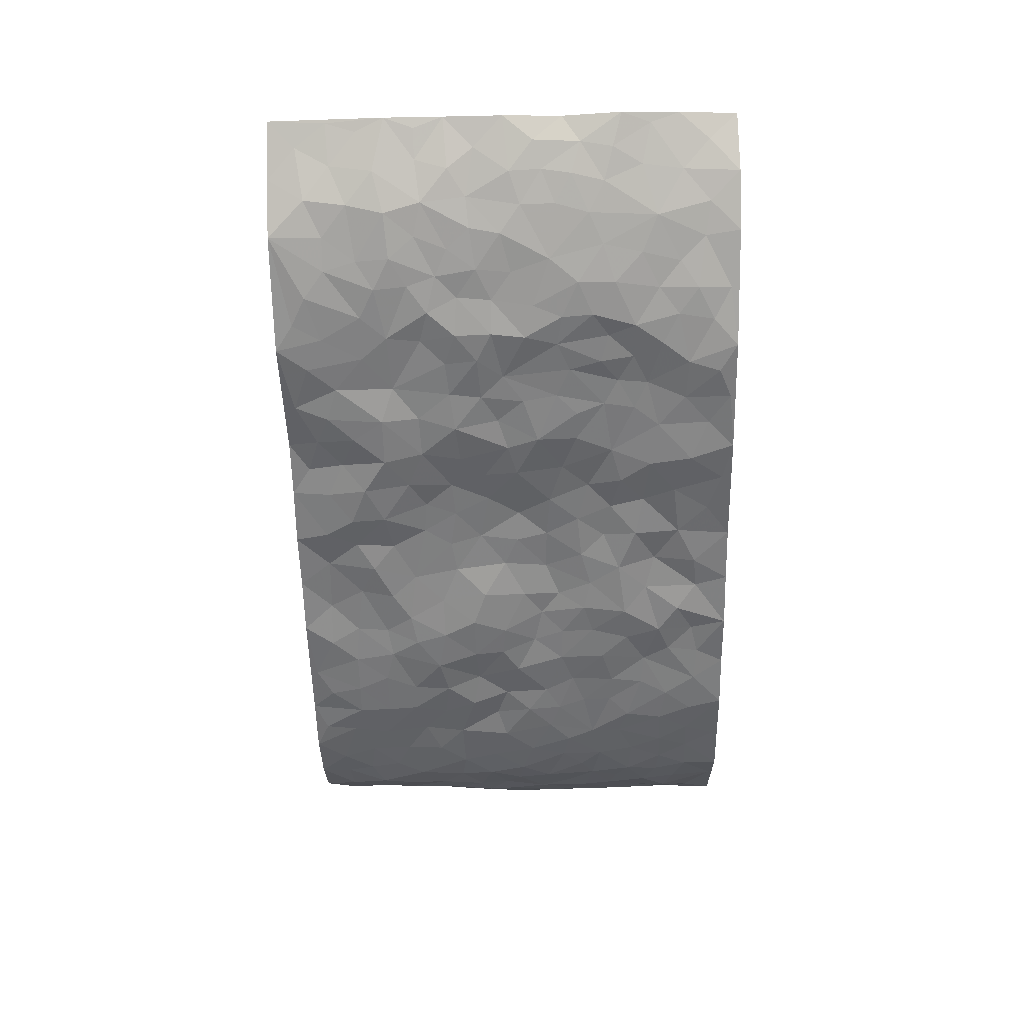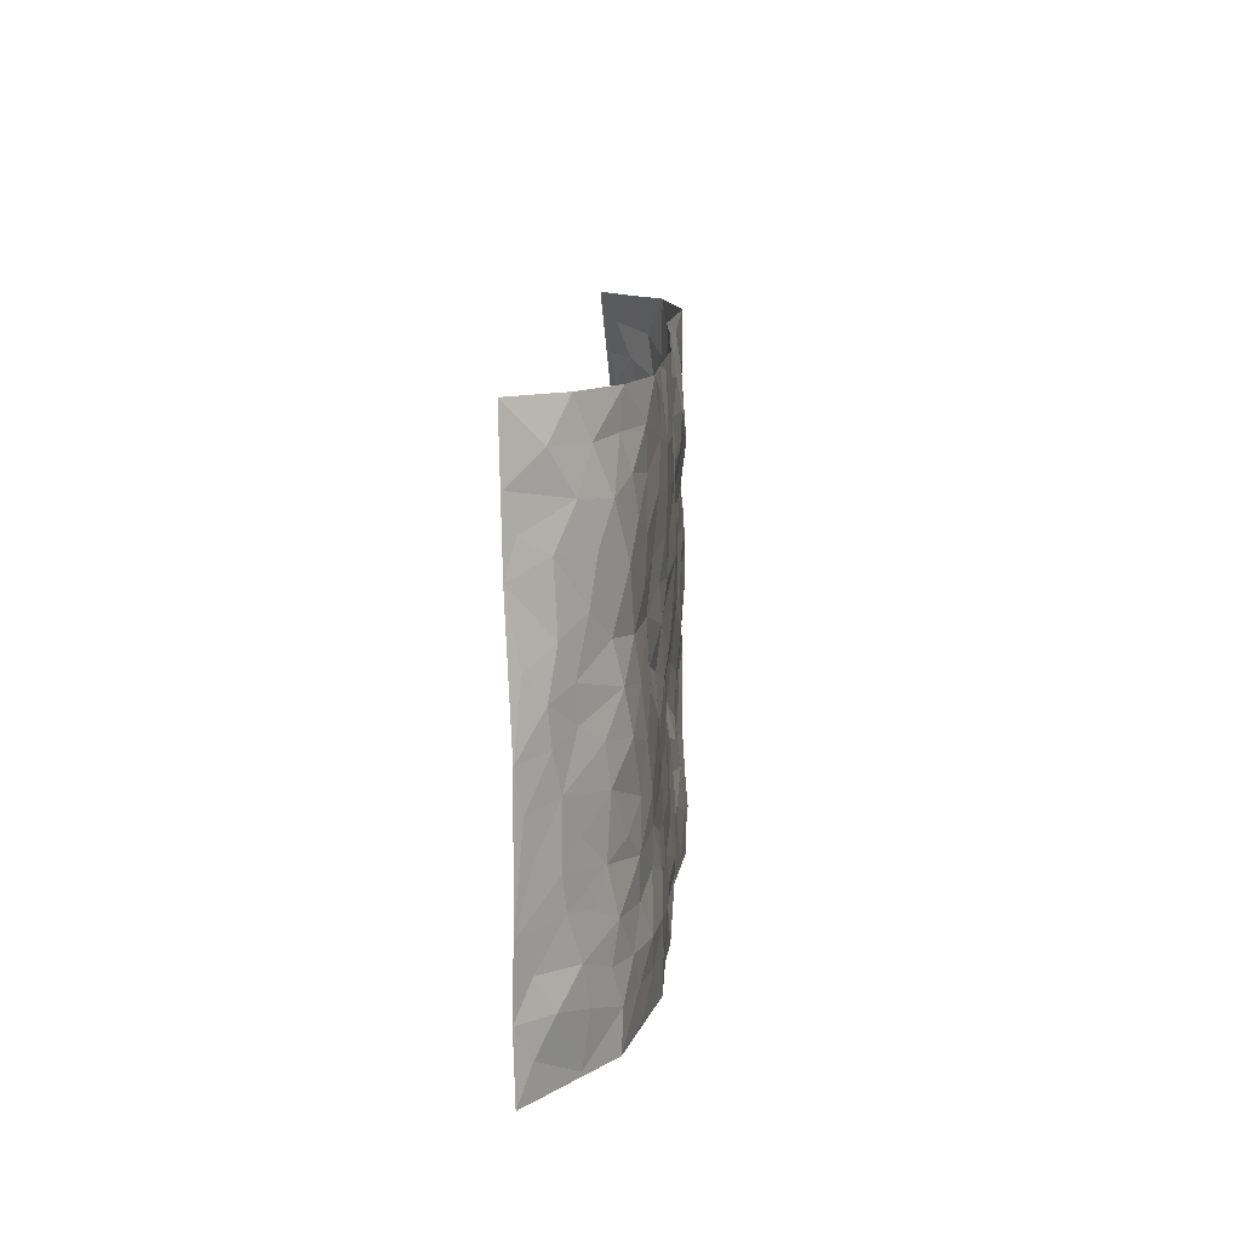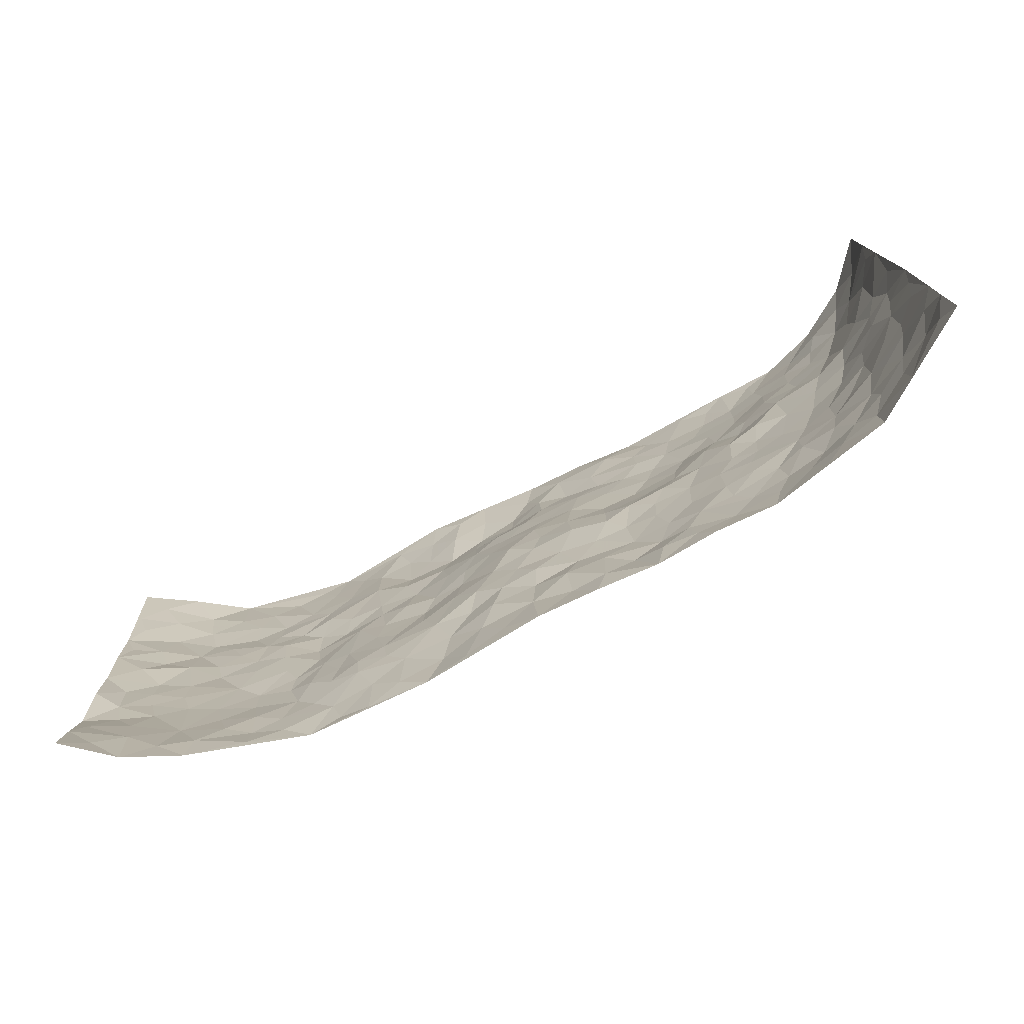
<metadata>
{"format":"obj","ext":"obj","renderer":"f3d","projection":"perspective","resolution":1024,"background":"white","views":[{"elev":-57.0,"azim":-88.7,"up":"+Z"},{"elev":12.2,"azim":93.3,"up":"+Y"},{"elev":-75.6,"azim":27.0,"up":"+Y"}]}
</metadata>
<code>
v -0.9326 0.004809 0.164
v -0.9391 0.9959 0.1555
v 0.9361 0.0006721 0.1524
v 0.9158 0.9994 0.1694
v -0.7915 0.3925 0.0383
v -0.9522 0.4993 0.1271
v -0.8484 0.3575 0.06216
v 0.001307 0.00352 -0.0281
v -0.9559 0.2506 0.1226
v -0.9045 0.3375 0.09523
v -0.7258 0.0012 0.03194
v -0.9446 0.1279 0.1443
v -0.7096 0.2921 0.00891
v -0.8377 0.00174 0.08448
v -0.8325 0.288 0.0562
v -0.4909 0.004168 -0.0422
v -0.9319 0.1892 0.1232
v -0.2931 0.1696 -0.03391
v -0.7732 0.3216 0.02993
v -0.8442 0.1207 0.08341
v -0.8949 0.06519 0.1195
v -0.783 0.06393 0.0555
v -0.668 0.1269 0.01022
v -0.7156 0.0744 0.02959
v -0.8585 0.2074 0.0797
v -0.8953 0.2697 0.08753
v -0.7639 0.1761 0.0331
v -0.6904 0.209 0.007265
v -0.8551 0.4884 0.0638
v -0.9457 0.3753 0.1347
v -0.7344 0.9982 0.01839
v -0.5379 0.223 -0.03119
v 0.2616 0.1581 -0.04573
v -0.9514 0.7483 0.1308
v -0.3686 0.394 -0.02828
v -0.7829 0.7535 0.02496
v -0.7967 0.8321 0.03759
v -0.5836 0.4422 -0.02039
v -0.6007 0.6059 -0.008596
v -0.4911 0.9984 -0.02959
v -0.9322 0.6862 0.1182
v -0.6623 0.563 -0.002421
v -0.3909 0.7531 -0.02391
v -0.5113 0.2804 -0.02325
v -0.4607 0.2259 -0.02532
v -0.4956 0.1634 -0.03405
v -0.4506 0.6359 -0.02715
v -0.3684 0.5598 -0.03118
v 0.1668 0.4738 -0.02465
v -0.3341 0.2229 -0.02709
v -0.2108 0.6109 -0.02971
v -0.3767 0.6288 -0.02967
v -0.302 0.05992 -0.04065
v -0.6294 0.7107 -0.01035
v -0.3954 0.1955 -0.02399
v -0.861 0.6176 0.07039
v -0.03698 0.3488 -0.01724
v 0.05849 0.3406 -0.02287
v 0.3001 0.4514 -0.0253
v -0.0954 0.5519 -0.01308
v -0.1652 0.5563 -0.02438
v 0.09304 0.6296 -0.02378
v -0.6354 0.3459 -0.01747
v -0.747 0.5745 0.02075
v -0.9249 0.8089 0.122
v -0.5593 0.1299 -0.02316
v -0.368 0.01458 -0.04533
v -0.7909 0.4664 0.03696
v -0.6155 0.1725 -0.008296
v -0.6099 0.01912 -0.003971
v -0.2451 0.00431 -0.04881
v -0.614 0.08863 -0.01118
v -0.5456 0.05463 -0.02397
v -0.432 0.03979 -0.04674
v -0.4512 0.1063 -0.03986
v -0.8752 0.6856 0.08531
v -0.9386 0.8722 0.1386
v -0.7366 0.5095 0.01372
v 0.0005568 0.9965 -0.02522
v -0.8002 0.6757 0.03682
v -0.5643 0.3151 -0.02912
v -0.5156 0.4612 -0.03507
v 0.006998 0.5718 -0.01301
v -0.04916 0.4833 -0.004995
v 0.004081 0.4201 -0.01172
v -0.1232 0.1302 -0.0357
v -0.5721 0.6701 -0.02227
v -0.8956 0.562 0.09677
v -0.7319 0.6918 0.01632
v -0.4505 0.2977 -0.02778
v -0.6327 0.2669 -0.01574
v -0.5034 0.6877 -0.01961
v -0.1721 0.4852 -0.02971
v -0.2628 0.4366 -0.03824
v -0.648 0.6496 -0.002852
v -0.009534 0.1186 -0.03031
v -0.4178 0.5107 -0.0284
v -0.3442 0.2896 -0.02477
v -0.2405 0.5039 -0.0344
v -0.1802 0.3829 -0.02117
v -0.9504 0.6239 0.132
v -0.7047 0.6235 0.01064
v -0.8058 0.5802 0.04848
v -0.3624 0.1122 -0.03588
v -0.5252 0.5335 -0.03561
v -0.6833 0.4063 -7.752e-05
v -0.1291 0.3247 -0.01579
v -0.1477 0.2513 -0.03146
v -0.5208 0.6119 -0.03132
v 0.1101 0.7277 -0.02809
v -0.002266 0.2161 -0.0296
v -0.07145 0.274 -0.01875
v 0.0064 0.289 -0.01826
v -0.4313 0.3645 -0.02644
v -0.1954 0.1864 -0.04002
v -0.6547 0.4883 -0.002515
v -0.5593 0.3812 -0.02863
v -0.4946 0.392 -0.02842
v -0.3084 0.5244 -0.02844
v -0.2591 0.3513 -0.02897
v -0.3569 0.4676 -0.03107
v -0.2257 0.2726 -0.027
v -0.09003 0.4121 -0.01523
v -0.5958 0.5316 -0.01361
v -0.09118 0.1993 -0.02151
v -0.2127 0.09624 -0.04826
v -0.3999 0.2594 -0.02108
v -0.9106 0.4374 0.09468
v -0.8564 0.4207 0.0674
v 0.09362 0.423 -0.01145
v 0.2096 0.239 -0.04408
v 0.0839 0.5171 -0.01513
v 0.02009 0.4884 -0.01285
v 0.1678 0.393 -0.02083
v 0.7885 0.4969 0.03574
v 0.2219 0.4341 -0.02206
v 0.2679 0.3144 -0.03505
v 0.1604 0.5662 -0.03682
v 0.1244 0.9956 -0.02663
v -0.2937 0.6192 -0.03835
v 0.4277 0.8783 -0.04281
v 0.4929 0.9962 -0.0265
v -0.2146 0.7798 -0.04524
v -0.05726 0.8628 -0.04358
v -0.3228 0.3495 -0.03065
v -0.462 0.566 -0.03668
v -0.07307 0.05468 -0.03383
v -0.1576 0.02441 -0.04114
v 0.1242 0.00334 -0.03136
v 0.01377 0.8584 -0.03035
v -0.01618 0.6998 -0.02112
v 0.4247 0.1974 -0.03693
v 0.3438 0.2904 -0.0375
v 0.5967 0.5263 -0.0192
v 0.5288 0.5461 -0.01497
v 0.4586 0.1364 -0.04066
v 0.5269 0.2284 -0.03507
v 0.4175 0.3618 -0.02919
v 0.02324 0.6406 -0.02118
v -0.05914 0.6277 -0.01892
v -0.1466 0.7294 -0.03269
v -0.08648 0.6937 -0.02071
v -0.05929 0.7898 -0.03989
v -0.1368 0.6336 -0.01985
v 0.02164 0.7738 -0.02759
v 0.2471 0.9959 -0.03597
v -0.0178 0.925 -0.03506
v -0.2696 0.8449 -0.03857
v -0.199 0.8767 -0.02544
v -0.3172 0.7798 -0.04241
v -0.2446 0.9942 -0.009075
v -0.2284 0.6957 -0.03479
v -0.3184 0.6993 -0.03134
v -0.1399 0.8286 -0.04528
v -0.1217 0.9944 -0.01661
v 0.2195 0.7437 -0.04087
v 0.1752 0.6653 -0.03419
v 0.3297 0.5935 -0.04265
v 0.2627 0.5218 -0.03885
v 0.2678 0.6638 -0.0472
v 0.4278 0.7425 -0.04035
v 0.3588 0.6812 -0.04739
v 0.2879 0.7312 -0.04701
v 0.06937 0.9264 -0.02435
v 0.07933 0.8214 -0.03725
v 0.1465 0.8553 -0.02998
v 0.2526 0.8708 -0.03421
v 0.3241 0.7913 -0.04329
v 0.2331 0.5938 -0.04619
v -0.8637 0.8669 0.0884
v -0.6833 0.8167 0.002789
v -0.859 0.7748 0.06965
v -0.835 0.9971 0.08965
v -0.8933 0.9382 0.1188
v -0.804 0.9216 0.05001
v -0.7319 0.8855 0.0203
v -0.6082 0.9296 -0.01579
v -0.6634 0.8862 -0.0008157
v -0.6902 0.7461 -0.002395
v -0.5629 0.8138 -0.02161
v -0.6251 0.7811 -0.01537
v -0.5134 0.9005 -0.02603
v -0.3928 0.877 -0.02965
v -0.5475 0.9602 -0.02235
v -0.4667 0.815 -0.02733
v -0.4443 0.9356 -0.03124
v -0.346 0.9707 -0.0221
v -0.514 0.7596 -0.02488
v -0.3212 0.9 -0.03333
v -0.2587 0.9277 -0.0243
v 0.1575 0.7828 -0.03803
v 0.2567 0.8017 -0.03608
v 0.1908 0.9306 -0.02395
v 0.3962 0.8102 -0.04327
v 0.34 0.8786 -0.04127
v 0.3842 0.9802 -0.03202
v 0.2912 0.9353 -0.03849
v 0.445 0.9463 -0.03671
v 0.3839 0.4931 -0.03147
v 0.3283 0.5279 -0.03658
v 0.4884 0.6025 -0.03131
v 0.4359 0.6629 -0.03789
v 0.4089 0.5876 -0.02698
v 0.355 0.191 -0.03428
v 0.4853 0.3348 -0.02788
v 0.463 0.5219 -0.02096
v 0.3498 0.3884 -0.03327
v -0.1239 0.9119 -0.03078
v -0.183 0.9535 -0.01452
v 0.3221 0.1341 -0.03804
v 0.6118 0.01547 -0.01069
v 0.2021 0.3346 -0.03542
v 0.2734 0.3855 -0.03072
v 0.5873 0.2481 -0.02258
v 0.7323 0.9969 0.01175
v 0.9359 0.2503 0.1534
v 0.4961 0.8105 -0.03966
v 0.7236 0.4872 -0.0009322
v 0.4927 0.7452 -0.03809
v 0.9382 0.5003 0.1513
v 0.6727 0.2939 -0.008491
v 0.5137 0.468 -0.02753
v 0.7731 0.3106 0.03444
v 0.5665 0.4156 -0.02589
v 0.4915 0.003738 -0.03476
v 0.09078 0.2532 -0.03284
v 0.508 0.07842 -0.03699
v 0.1354 0.3198 -0.02948
v 0.4195 0.2673 -0.03218
v 0.8547 0.2648 0.08587
v 0.6474 0.4616 -0.01749
v 0.5802 0.08327 -0.02444
v 0.453 0.4258 -0.02725
v 0.6127 0.3717 -0.02365
v 0.2882 0.2336 -0.0392
v 0.482 0.2719 -0.02968
v 0.2654 0.07965 -0.03415
v 0.3692 0.003537 -0.03094
v 0.247 0.002895 -0.03835
v 0.2019 0.1154 -0.04409
v 0.06933 0.171 -0.02233
v 0.1462 0.1909 -0.03302
v 0.6166 0.1481 -0.02513
v 0.7753 0.4226 0.02824
v 0.7477 0.2208 0.018
v 0.6516 0.0815 -0.007138
v 0.6735 0.3844 -0.009365
v 0.7199 0.3388 0.006338
v 0.8657 0.326 0.09169
v 0.749 0.5678 0.01096
v 0.6931 0.1458 -9.658e-05
v 0.7593 0.1497 0.02822
v 0.8265 0.3674 0.06711
v 0.909 0.3497 0.1286
v 0.8665 0.4387 0.09105
v 0.5866 0.3132 -0.02415
v 0.8093 0.1055 0.05684
v 0.3341 0.06468 -0.03521
v 0.4133 0.07022 -0.03918
v 0.07268 0.0792 -0.0345
v 0.1446 0.07338 -0.03026
v 0.9244 0.7505 0.1637
v 0.7305 0.0793 0.01325
v 0.6576 0.2158 -0.007857
v 0.9247 0.4249 0.1391
v 0.8842 0.5093 0.1025
v 0.7991 0.25 0.05094
v 0.5368 0.1492 -0.03702
v 0.7313 0.001551 0.01597
v 0.5073 0.3941 -0.02836
v 0.9049 0.06312 0.1295
v 0.9337 0.1253 0.1562
v 0.8273 0.1797 0.06566
v 0.8769 0.1239 0.09825
v 0.8113 0.008833 0.06893
v 0.902 0.1877 0.1294
v 0.6713 0.5552 -0.009291
v 0.6958 0.6322 -0.0004603
v 0.5894 0.6356 -0.01292
v 0.8173 0.6916 0.0556
v 0.6365 0.7702 -0.01631
v 0.918 0.6255 0.1402
v 0.7662 0.6417 0.02726
v 0.8413 0.5954 0.07351
v 0.7387 0.7428 0.003137
v 0.8323 0.5308 0.07019
v 0.8923 0.5745 0.1081
v 0.8712 0.6601 0.09487
v 0.6451 0.6916 -0.01263
v 0.5697 0.7231 -0.02084
v 0.5141 0.6735 -0.02837
v 0.839 0.8523 0.06987
v 0.7152 0.8699 0.001049
v 0.8074 0.7765 0.04345
v 0.8721 0.7787 0.101
v 0.7818 0.8438 0.02276
v 0.9184 0.8749 0.1642
v 0.6992 0.8012 -0.006368
v 0.9061 0.8121 0.1466
v 0.7393 0.9302 0.0178
v 0.8358 0.9981 0.07626
v 0.6154 0.9967 -0.02552
v 0.8114 0.9254 0.05163
v 0.8773 0.9285 0.1086
v 0.6654 0.9329 -0.0153
v 0.5615 0.9 -0.03205
v 0.4963 0.8799 -0.04049
v 0.5543 0.9682 -0.03048
v 0.5747 0.8204 -0.02923
v 0.6406 0.8592 -0.01632
f 29 6 128
f 12 21 20
f 26 10 9
f 55 45 46
f 27 19 15
f 26 9 17
f 101 6 88
f 12 1 21
f 7 15 19
f 125 86 96
f 84 123 85
f 129 29 128
f 25 27 15
f 12 20 17
f 73 75 66
f 22 14 11
f 26 17 25
f 9 12 17
f 25 15 26
f 5 129 7
f 52 146 48
f 55 18 50
f 7 19 5
f 20 27 25
f 124 82 105
f 41 76 34
f 20 14 22
f 14 20 21
f 14 21 1
f 24 22 11
f 24 27 22
f 72 66 69
f 69 32 91
f 70 24 11
f 24 23 27
f 17 20 25
f 27 20 22
f 10 15 7
f 10 26 15
f 23 28 27
f 27 13 19
f 28 23 69
f 13 27 28
f 119 121 94
f 10 7 129
f 6 30 128
f 9 10 30
f 36 192 80
f 80 102 89
f 118 81 44
f 64 103 78
f 115 126 86
f 45 32 46
f 91 63 13
f 129 68 29
f 95 87 54
f 95 54 199
f 202 40 204
f 82 97 105
f 29 88 6
f 18 55 104
f 148 126 71
f 38 82 124
f 50 18 122
f 117 82 38
f 5 19 106
f 82 117 118
f 80 64 102
f 127 45 55
f 194 77 190
f 98 35 114
f 39 124 105
f 127 50 98
f 106 19 13
f 66 75 46
f 39 95 42
f 63 117 38
f 95 89 102
f 101 56 76
f 51 140 99
f 18 53 126
f 62 83 132
f 45 127 90
f 112 113 57
f 103 29 68
f 130 85 58
f 109 39 105
f 35 94 121
f 113 246 58
f 151 165 163
f 120 100 94
f 114 127 98
f 192 190 65
f 95 39 87
f 36 191 37
f 67 104 74
f 56 101 88
f 13 63 106
f 192 34 76
f 268 241 243
f 108 115 125
f 93 84 60
f 133 84 85
f 156 288 157
f 101 76 41
f 80 103 64
f 105 97 146
f 99 61 51
f 92 109 47
f 125 96 111
f 158 227 153
f 75 104 55
f 69 66 32
f 81 91 32
f 106 78 68
f 42 64 78
f 77 34 65
f 24 70 72
f 75 73 16
f 16 71 67
f 2 34 77
f 13 28 91
f 103 56 88
f 56 80 76
f 72 69 23
f 11 16 70
f 16 73 70
f 16 67 74
f 115 18 126
f 24 72 23
f 73 72 70
f 16 74 75
f 72 73 66
f 32 45 44
f 84 83 60
f 66 46 32
f 78 106 116
f 117 63 81
f 67 53 104
f 103 68 78
f 69 91 28
f 36 80 89
f 106 38 116
f 106 68 5
f 81 118 117
f 62 132 138
f 32 44 81
f 53 67 71
f 57 58 85
f 123 100 107
f 93 60 61
f 33 230 224
f 8 96 147
f 132 133 130
f 140 48 119
f 93 100 123
f 122 98 50
f 164 60 160
f 53 71 126
f 125 112 108
f 193 194 195
f 75 55 46
f 63 91 81
f 56 103 80
f 196 198 31
f 18 104 53
f 121 48 97
f 38 106 63
f 118 97 82
f 97 35 121
f 51 172 140
f 130 134 49
f 87 39 109
f 288 252 263
f 97 114 35
f 47 43 92
f 57 113 58
f 248 130 58
f 34 101 41
f 114 90 127
f 116 124 42
f 145 94 35
f 118 114 97
f 167 79 175
f 98 145 35
f 85 123 57
f 43 47 52
f 199 36 89
f 42 78 116
f 159 83 62
f 88 29 103
f 74 104 75
f 118 44 90
f 173 140 172
f 42 95 102
f 190 192 37
f 65 190 77
f 89 95 199
f 125 111 112
f 92 87 109
f 18 115 122
f 177 180 176
f 112 57 107
f 109 105 146
f 93 94 100
f 285 286 275
f 96 86 147
f 137 232 131
f 57 123 107
f 87 92 208
f 49 134 136
f 132 130 49
f 161 164 162
f 50 127 55
f 122 108 107
f 122 107 100
f 48 140 52
f 118 90 114
f 99 119 94
f 123 84 93
f 36 37 192
f 48 121 119
f 120 122 100
f 39 42 124
f 38 124 116
f 248 58 246
f 44 45 90
f 98 122 120
f 146 52 47
f 94 93 99
f 168 209 170
f 212 183 188
f 202 197 200
f 42 102 64
f 107 108 112
f 99 93 61
f 8 280 96
f 112 111 113
f 125 115 86
f 115 108 122
f 128 30 10
f 5 68 129
f 10 129 128
f 132 49 138
f 83 84 133
f 130 133 85
f 83 133 132
f 248 134 130
f 156 152 224
f 151 110 165
f 212 186 211
f 153 224 249
f 254 251 244
f 246 261 262
f 225 158 249
f 49 136 179
f 185 184 150
f 214 188 181
f 181 188 182
f 161 163 174
f 143 170 172
f 110 211 185
f 184 79 167
f 174 228 169
f 62 110 159
f 163 150 144
f 210 169 229
f 170 143 168
f 176 211 110
f 98 120 145
f 94 145 120
f 48 146 97
f 109 146 47
f 148 86 126
f 147 86 148
f 71 8 148
f 8 147 148
f 244 276 254
f 232 136 134
f 174 143 161
f 60 83 160
f 163 162 151
f 159 160 83
f 261 281 262
f 259 281 149
f 219 220 59
f 246 113 111
f 33 255 131
f 157 256 152
f 137 255 153
f 230 278 279
f 262 260 33
f 154 155 242
f 131 255 137
f 248 131 232
f 281 280 149
f 259 258 278
f 220 179 59
f 159 151 160
f 162 160 151
f 164 61 60
f 228 174 144
f 144 174 163
f 159 110 151
f 161 172 164
f 186 184 185
f 161 162 163
f 61 164 51
f 160 162 164
f 187 217 213
f 150 163 165
f 205 202 200
f 79 184 139
f 170 43 173
f 174 169 143
f 161 143 172
f 167 144 150
f 176 180 183
f 172 170 173
f 223 226 221
f 185 150 165
f 99 140 119
f 207 206 203
f 172 51 164
f 43 52 173
f 173 52 140
f 167 175 228
f 228 229 169
f 210 168 169
f 177 110 62
f 189 138 179
f 62 138 177
f 136 232 233
f 181 182 222
f 150 184 167
f 178 180 189
f 49 179 138
f 177 138 189
f 180 178 182
f 178 179 220
f 307 308 304
f 222 223 221
f 215 187 188
f 176 183 212
f 187 213 186
f 214 215 188
f 185 211 186
f 237 181 239
f 182 188 183
f 110 185 165
f 216 215 141
f 211 176 212
f 182 183 180
f 176 110 177
f 213 184 186
f 178 189 179
f 177 189 180
f 195 190 37
f 197 198 200
f 195 194 190
f 34 192 65
f 80 192 76
f 37 196 195
f 194 2 77
f 193 2 194
f 196 37 191
f 31 193 195
f 198 196 191
f 31 195 196
f 199 201 191
f 197 204 31
f 198 191 201
f 31 198 197
f 201 199 54
f 36 199 191
f 54 208 201
f 208 43 205
f 208 54 87
f 198 201 200
f 206 205 203
f 43 170 203
f 210 207 209
f 40 202 206
f 31 204 40
f 197 202 204
f 208 205 200
f 43 203 205
f 205 206 202
f 203 209 207
f 171 40 207
f 40 206 207
f 208 200 201
f 43 208 92
f 170 209 203
f 168 143 169
f 207 210 171
f 168 210 209
f 188 187 212
f 212 187 186
f 166 139 213
f 184 213 139
f 237 214 181
f 215 214 141
f 216 141 218
f 213 217 166
f 142 166 216
f 217 216 166
f 187 215 217
f 216 217 215
f 237 141 214
f 142 216 218
f 223 222 182
f 179 136 59
f 223 220 219
f 267 238 251
f 237 327 141
f 223 182 178
f 158 290 253
f 220 223 178
f 59 233 227
f 233 59 136
f 248 246 131
f 153 249 158
f 251 254 267
f 223 219 226
f 111 261 246
f 297 251 238
f 276 256 157
f 167 228 144
f 229 228 175
f 175 171 229
f 229 171 210
f 260 257 33
f 265 271 272
f 266 289 283
f 269 243 250
f 249 224 152
f 266 283 271
f 227 233 137
f 253 227 158
f 325 313 320
f 135 264 275
f 310 329 239
f 270 298 297
f 249 256 225
f 275 273 269
f 311 222 221
f 155 154 299
f 234 276 157
f 310 311 299
f 222 239 181
f 221 226 155
f 266 263 252
f 242 290 244
f 264 273 275
f 273 264 243
f 242 244 154
f 276 290 225
f 288 234 157
f 240 282 302
f 275 286 306
f 225 290 158
f 234 263 284
f 241 254 276
f 233 232 137
f 137 153 227
f 264 135 238
f 244 251 154
f 260 259 257
f 227 253 219
f 33 224 255
f 154 297 299
f 240 302 307
f 297 154 251
f 264 268 243
f 253 226 219
f 271 284 263
f 277 294 293
f 290 242 253
f 241 234 284
f 59 227 219
f 242 155 226
f 252 245 231
f 157 152 156
f 257 230 33
f 152 256 249
f 278 230 257
f 262 33 131
f 224 153 255
f 259 278 257
f 134 248 232
f 230 279 224
f 96 261 111
f 261 96 280
f 280 281 261
f 246 262 131
f 252 247 245
f 268 267 241
f 283 277 272
f 288 247 252
f 275 274 285
f 295 291 294
f 267 268 264
f 263 234 288
f 309 310 299
f 290 276 244
f 283 272 271
f 267 254 241
f 265 243 241
f 236 240 285
f 297 238 270
f 303 305 298
f 241 276 234
f 221 155 299
f 272 277 293
f 250 243 287
f 286 285 240
f 284 271 265
f 271 263 266
f 295 3 291
f 225 256 276
f 241 284 265
f 289 266 231
f 3 292 291
f 321 235 323
f 293 294 296
f 279 278 258
f 245 279 258
f 279 156 224
f 260 281 259
f 280 8 149
f 262 281 260
f 231 266 252
f 267 264 238
f 306 304 270
f 283 289 295
f 243 269 273
f 236 269 250
f 294 292 296
f 274 236 285
f 269 274 275
f 250 287 293
f 245 289 231
f 236 274 269
f 156 279 247
f 242 226 253
f 247 279 245
f 243 265 287
f 288 156 247
f 265 272 293
f 296 292 236
f 293 287 265
f 295 294 277
f 277 283 295
f 236 250 296
f 289 3 295
f 292 294 291
f 293 296 250
f 300 304 308
f 325 320 235
f 329 330 326
f 270 304 303
f 270 303 298
f 309 305 301
f 135 306 270
f 299 297 298
f 298 309 299
f 238 135 270
f 300 314 305
f 303 300 305
f 304 306 307
f 300 303 304
f 282 319 315
f 322 325 235
f 275 306 135
f 307 306 286
f 240 307 286
f 308 307 302
f 302 282 308
f 308 282 315
f 305 309 298
f 310 309 301
f 310 301 329
f 310 239 311
f 222 311 239
f 299 311 221
f 319 312 315
f 312 323 316
f 301 305 318
f 305 314 316
f 300 308 315
f 316 314 312
f 312 314 315
f 315 314 300
f 323 312 324
f 316 313 318
f 282 4 317
f 330 313 325
f 4 321 324
f 235 320 323
f 282 317 319
f 312 319 317
f 326 325 322
f 316 320 313
f 316 318 305
f 142 218 327
f 327 218 141
f 316 323 320
f 324 312 317
f 4 324 317
f 321 323 324
f 318 313 330
f 328 326 322
f 326 327 329
f 329 327 237
f 326 328 327
f 322 142 328
f 327 328 142
f 329 237 239
f 301 318 330
f 326 330 325
f 330 329 301

</code>
